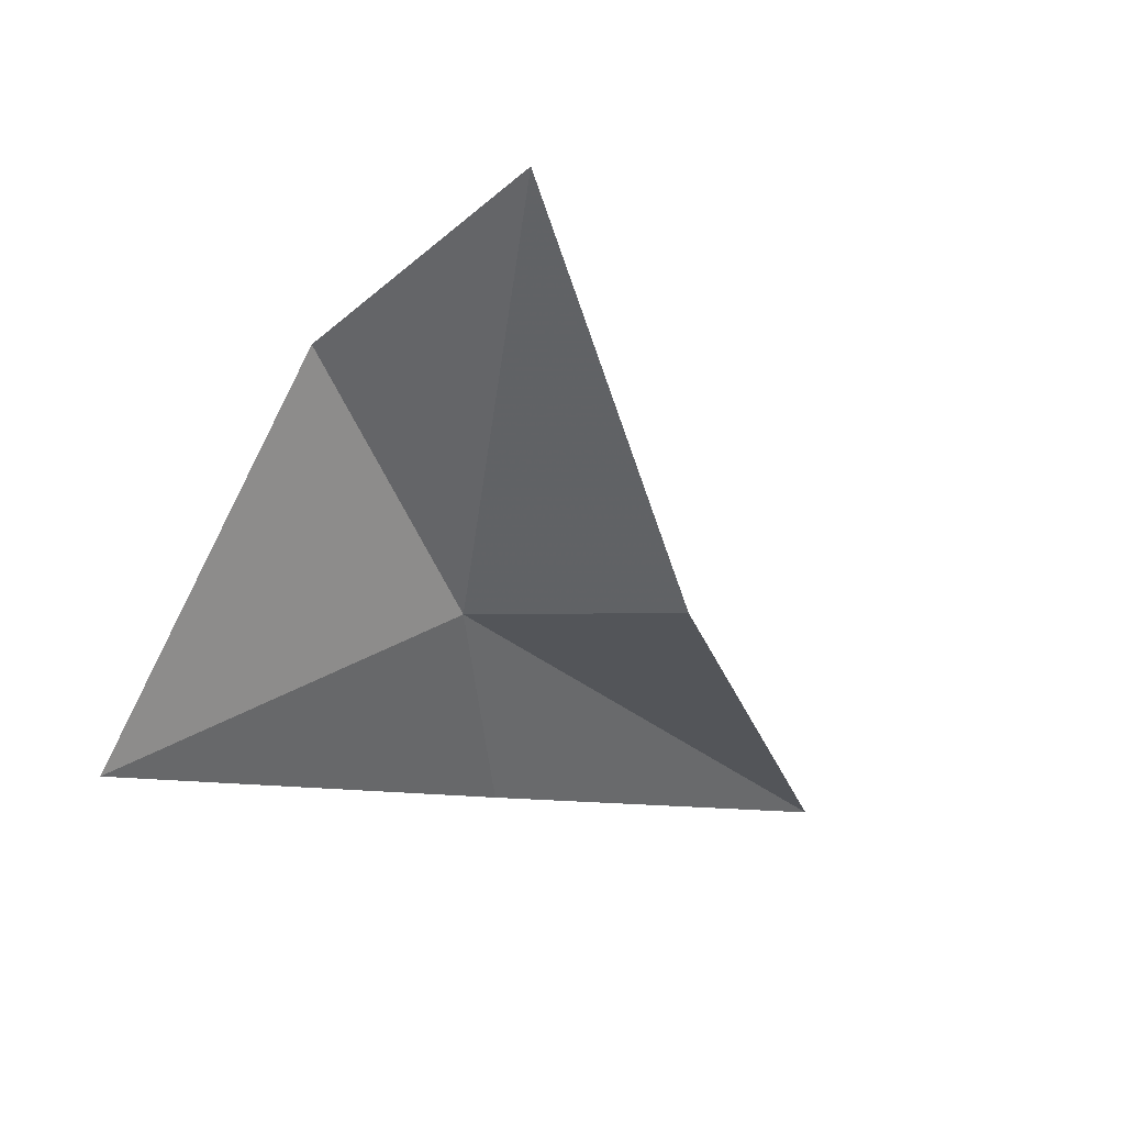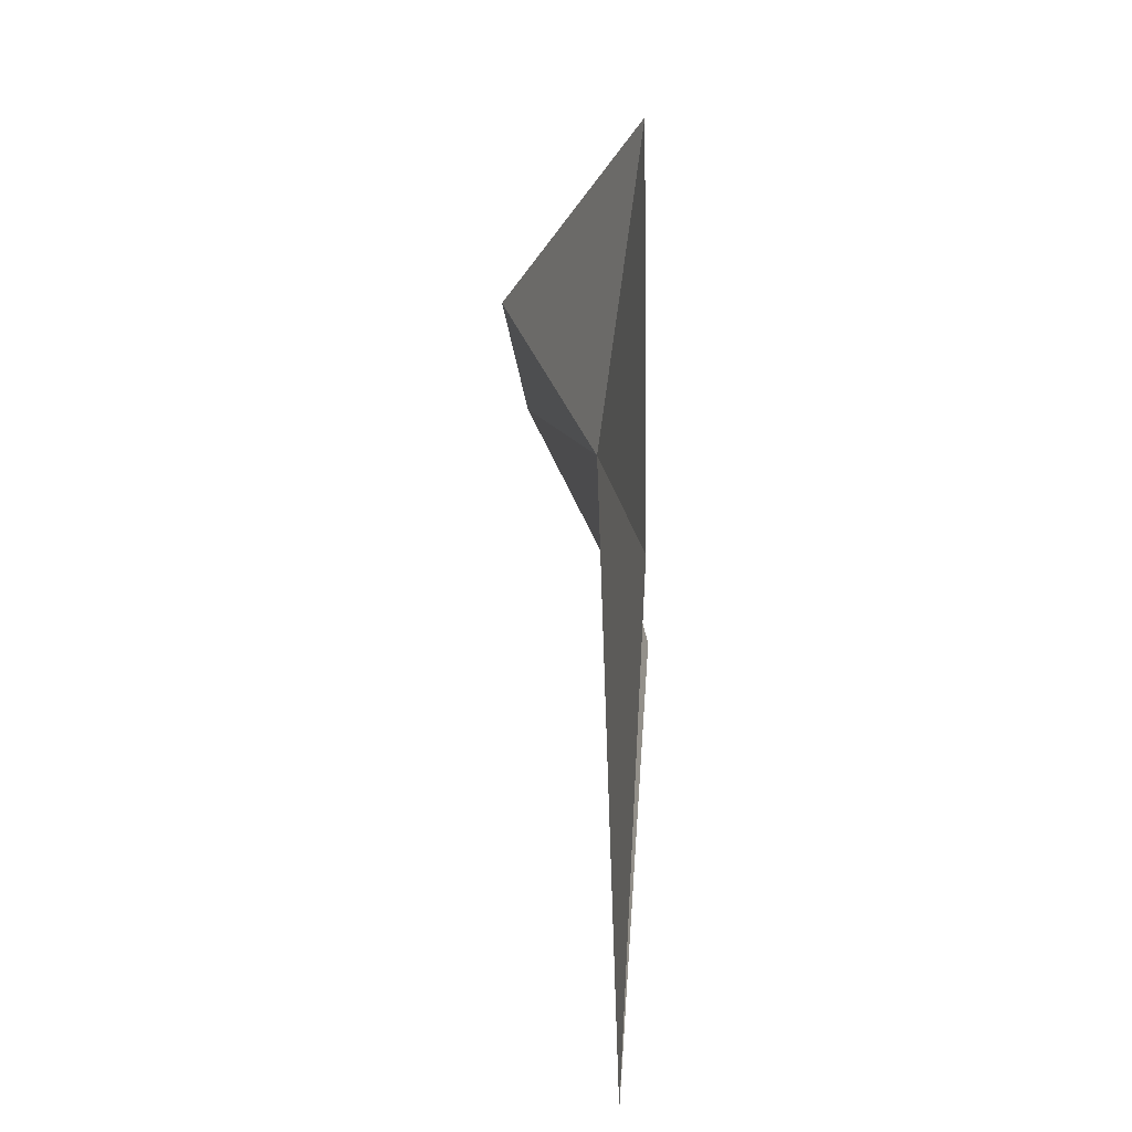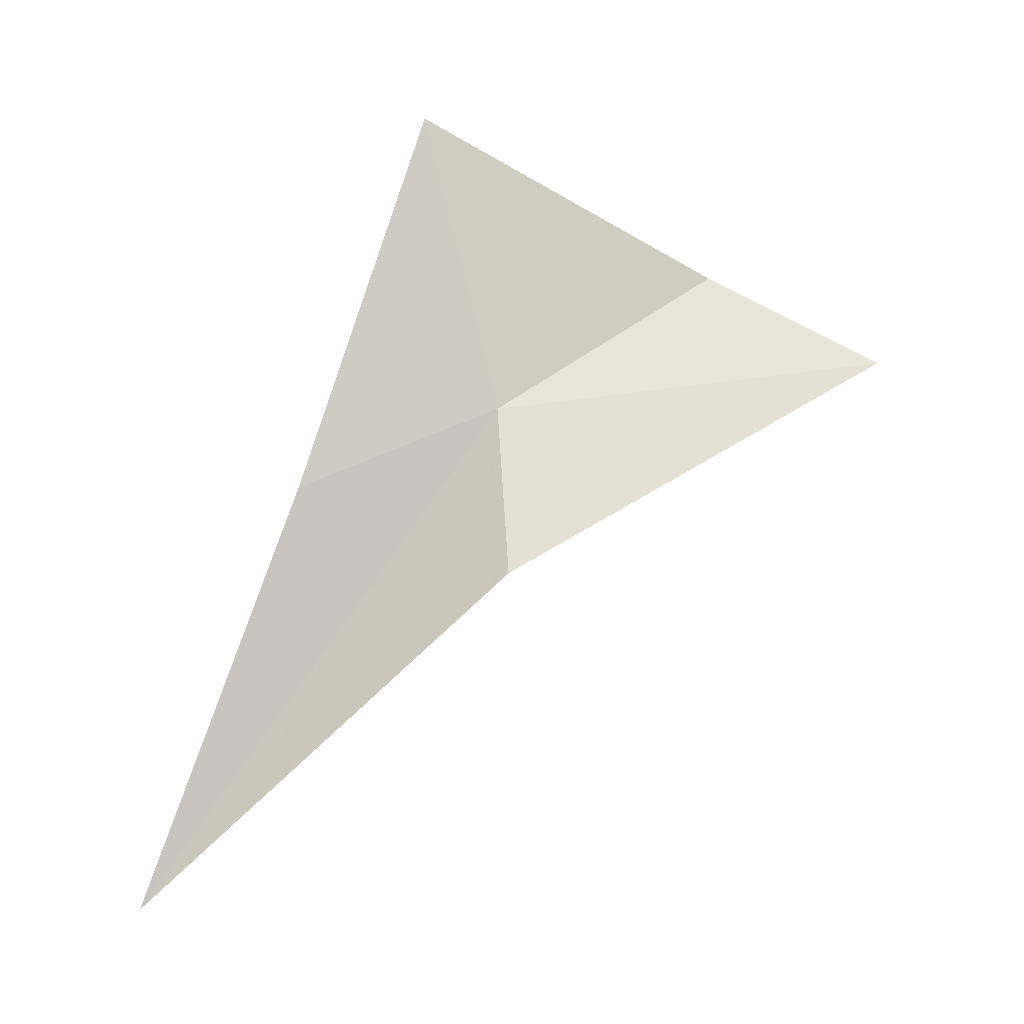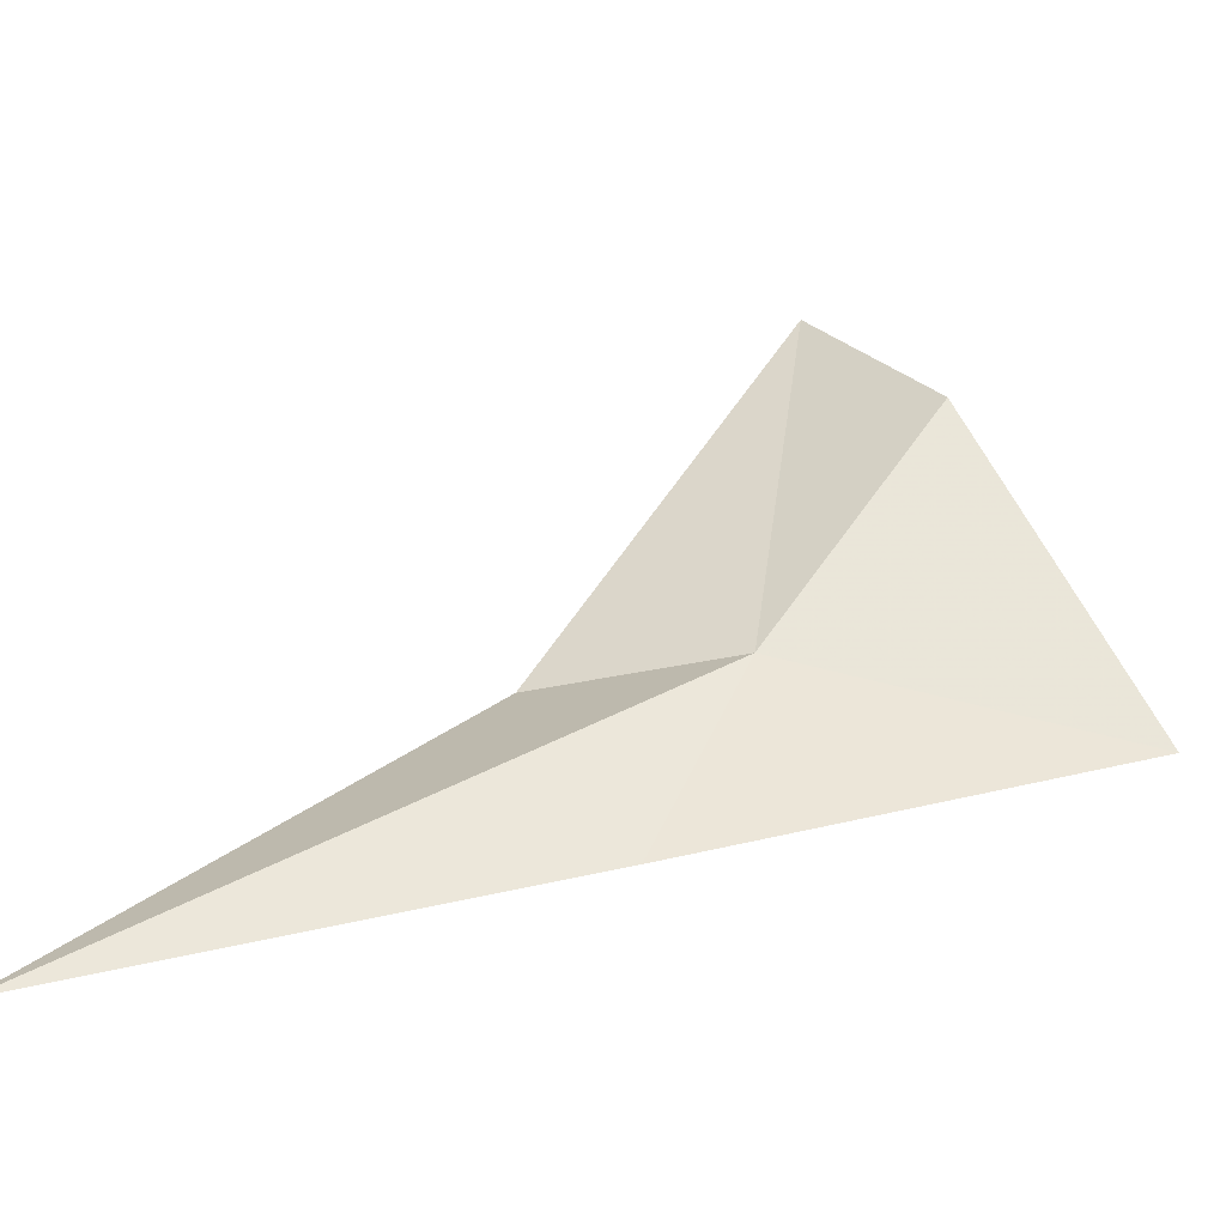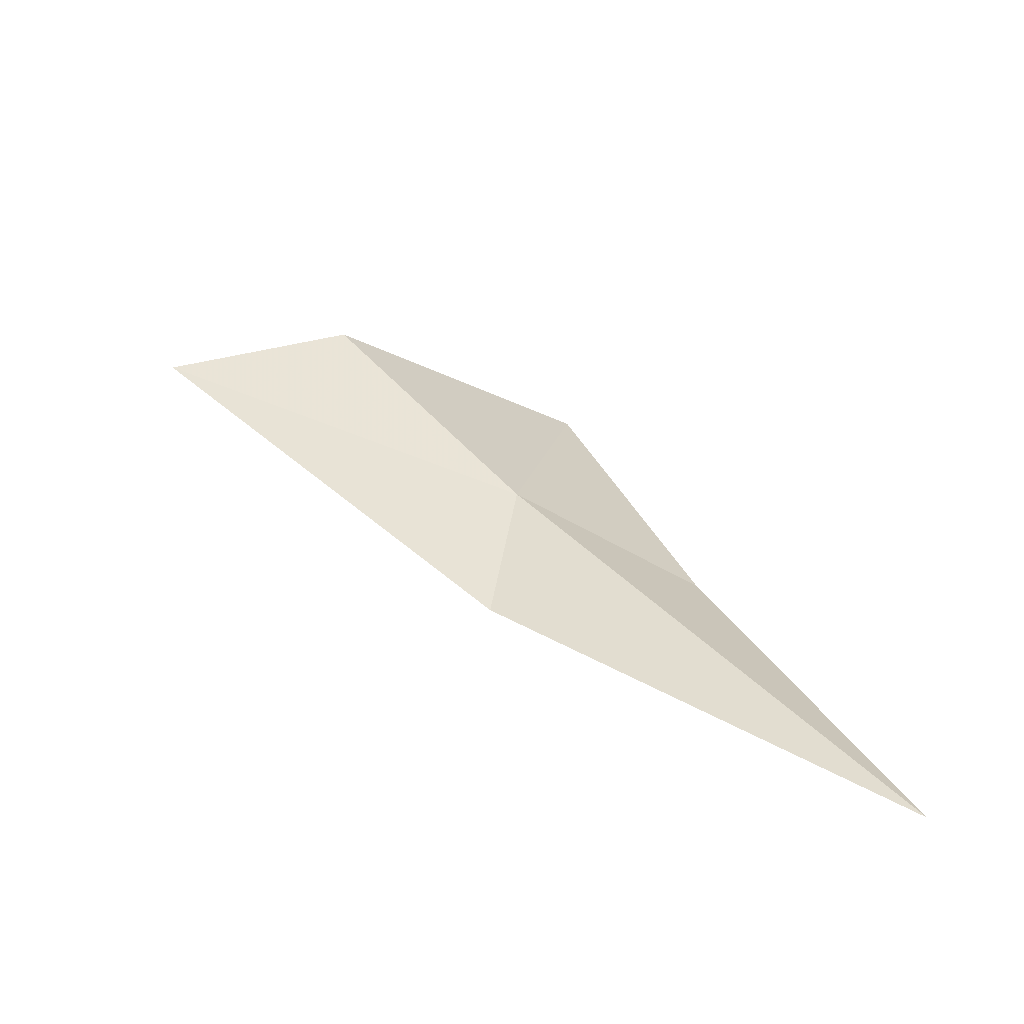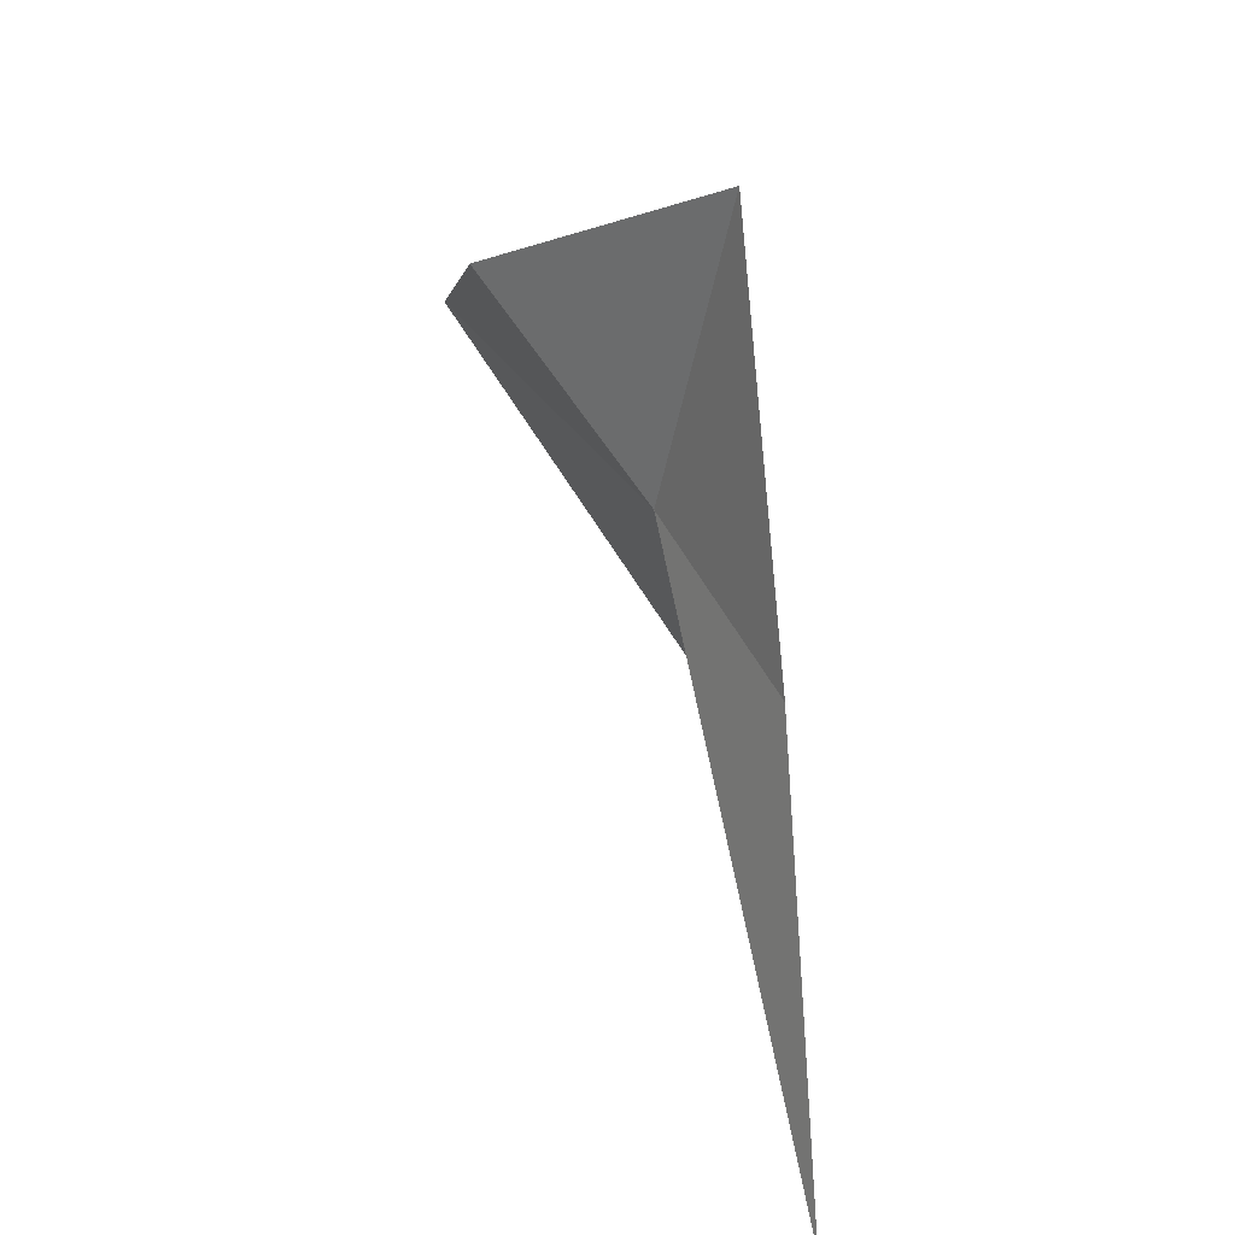
<metadata>
{"format":"obj","ext":"obj","renderer":"f3d","projection":"perspective","resolution":1024,"background":"white","views":[{"elev":12.4,"azim":-123.7,"up":"+Z"},{"elev":3.1,"azim":143.8,"up":"+Y"},{"elev":-9.0,"azim":-116.0,"up":"+Y"},{"elev":-20.6,"azim":91.0,"up":"+Z"},{"elev":-63.4,"azim":45.1,"up":"+Y"},{"elev":29.2,"azim":124.5,"up":"+Y"}]}
</metadata>
<code>
v -7.328e+04 -6.908e+04 382.3
v -7.329e+04 -6.908e+04 391
v -7.328e+04 -6.908e+04 387.9
v -7.328e+04 -6.907e+04 380.4
v -7.328e+04 -6.909e+04 382
v -7.328e+04 -6.909e+04 374.9
v -7.328e+04 -6.908e+04 377.8
f 1 3 2
f 1 4 3
f 1 2 5
f 1 5 6
f 1 7 4
f 1 6 7

</code>
